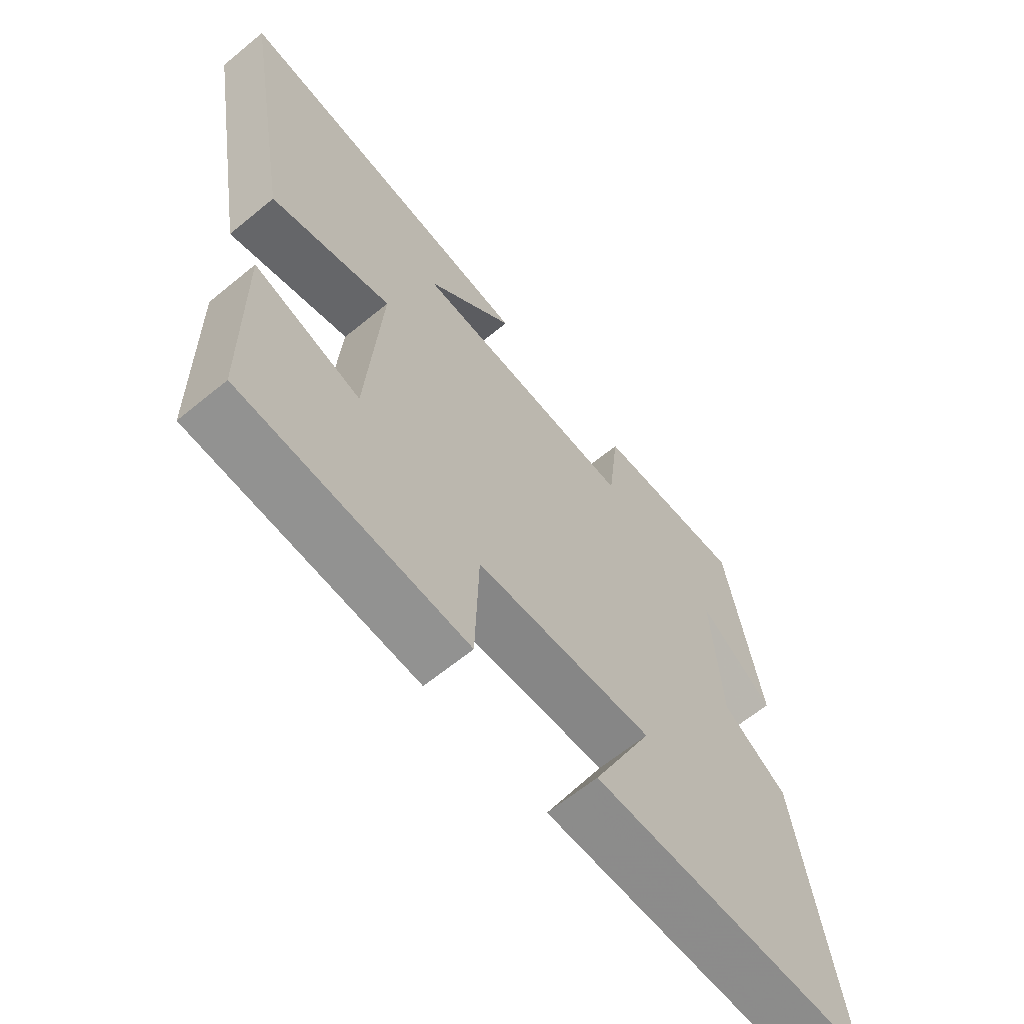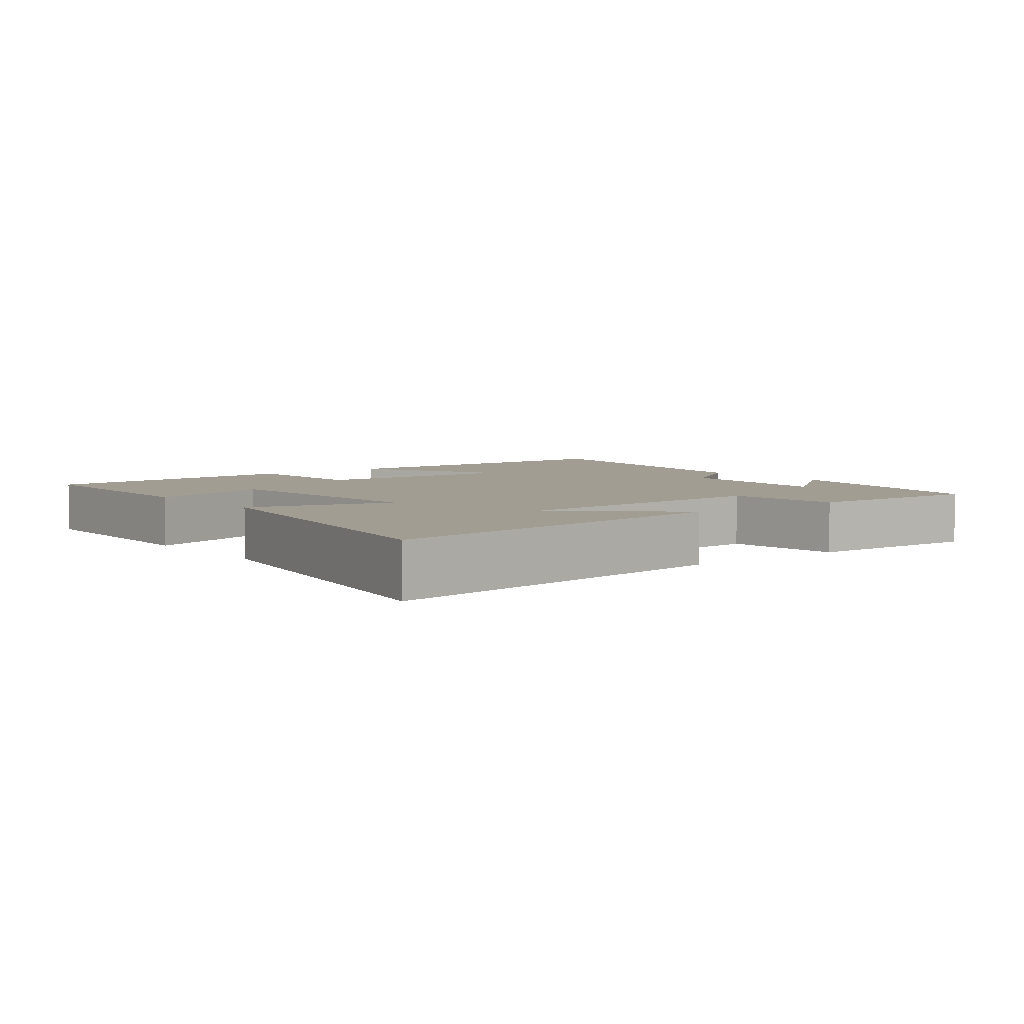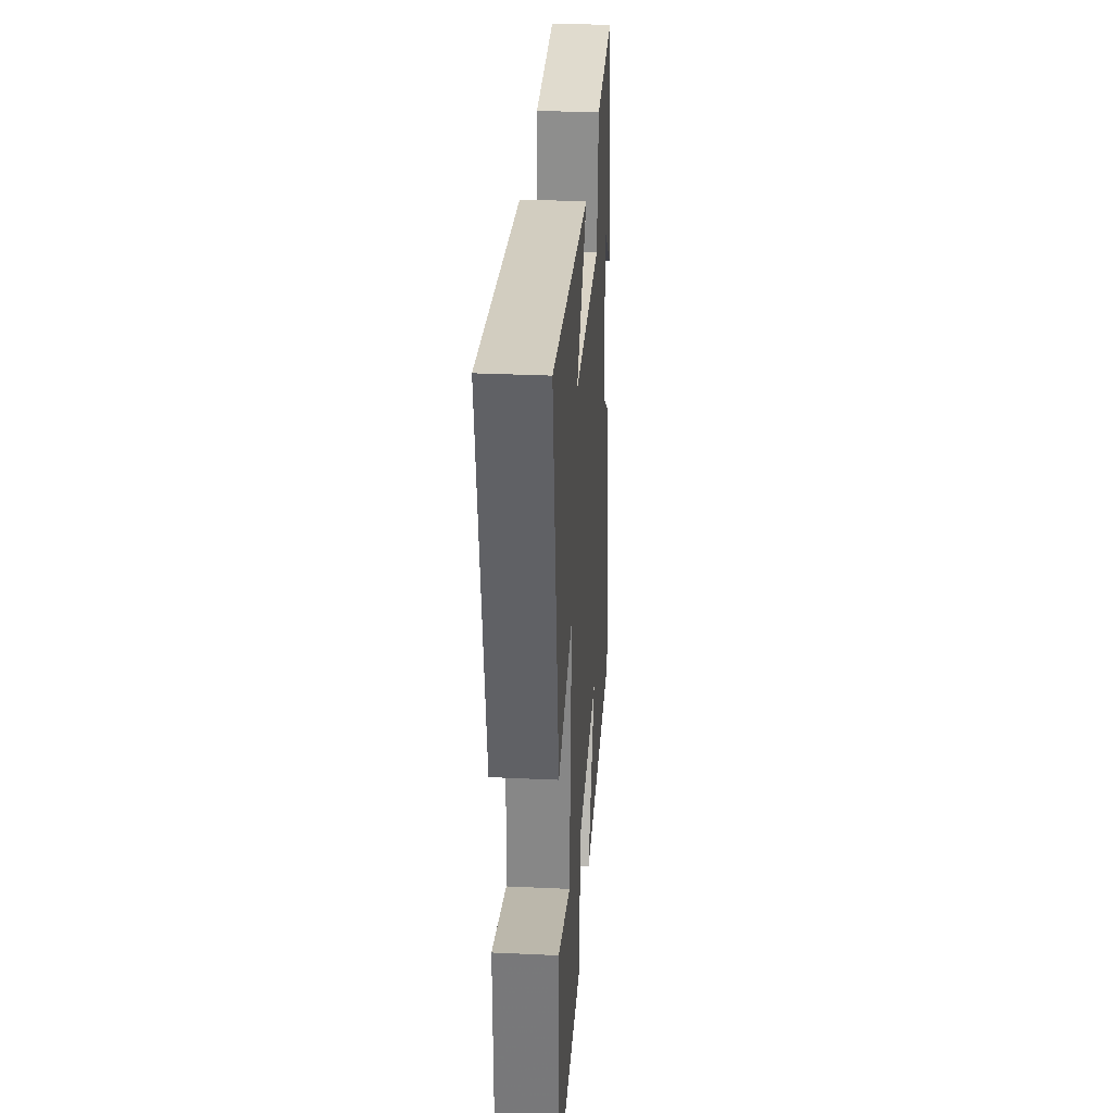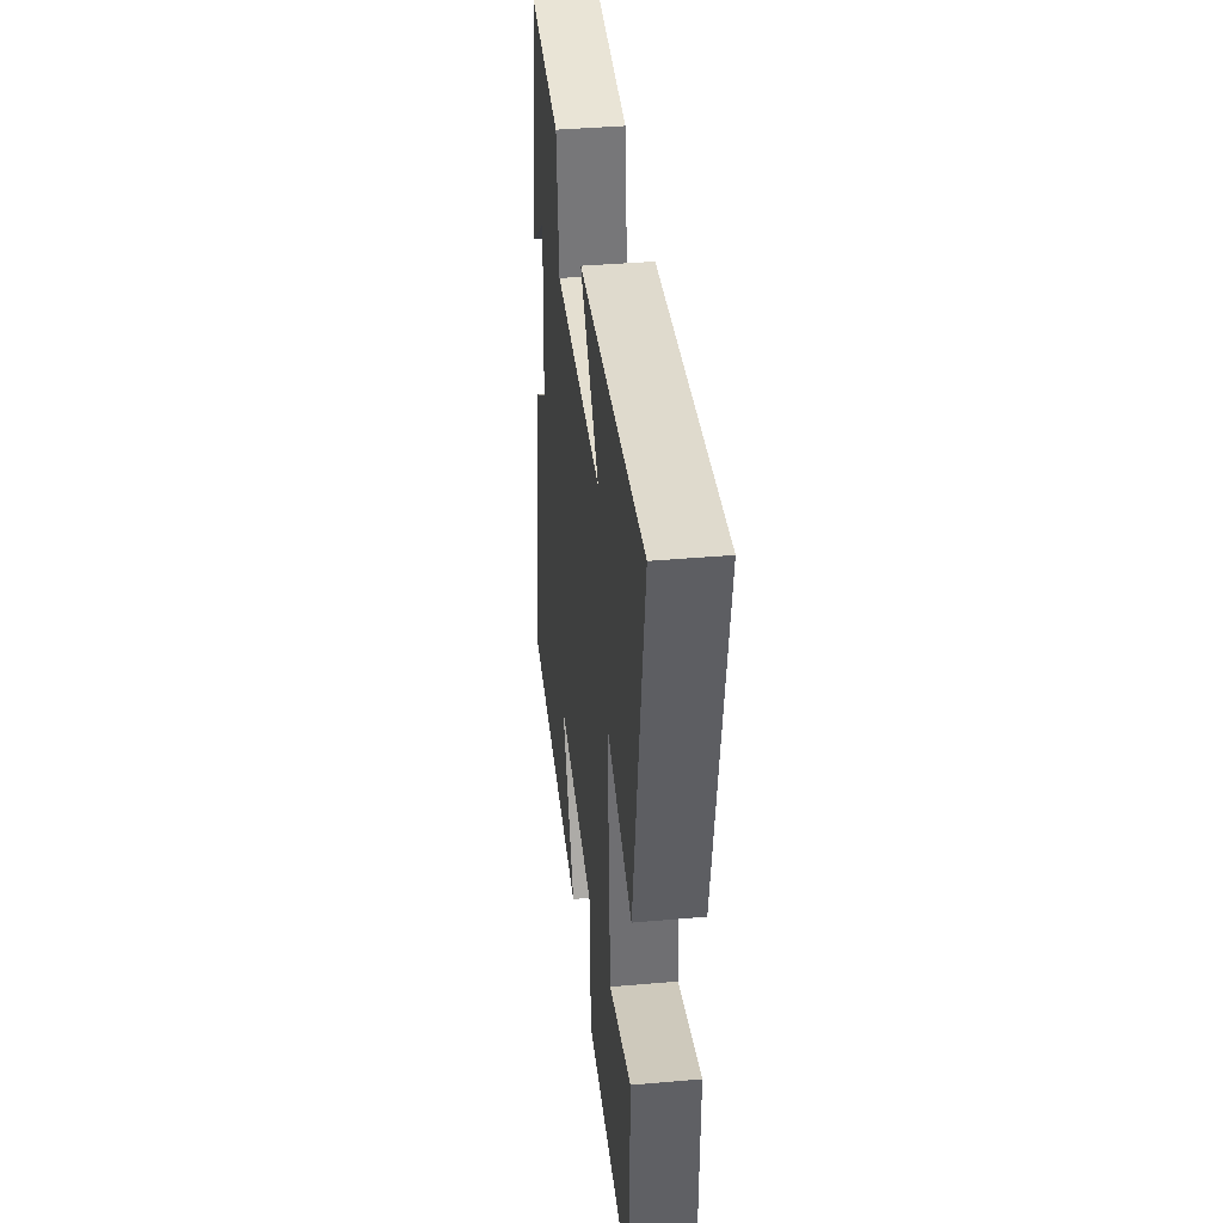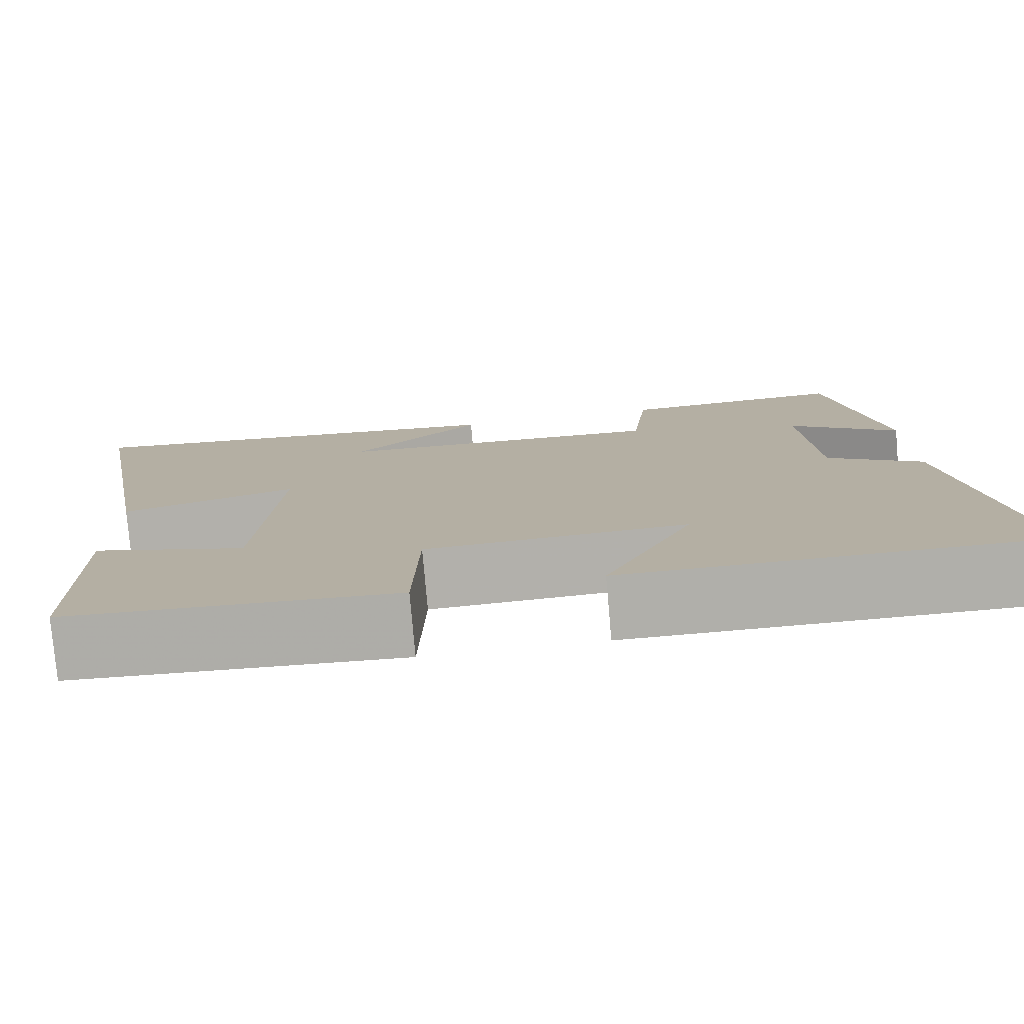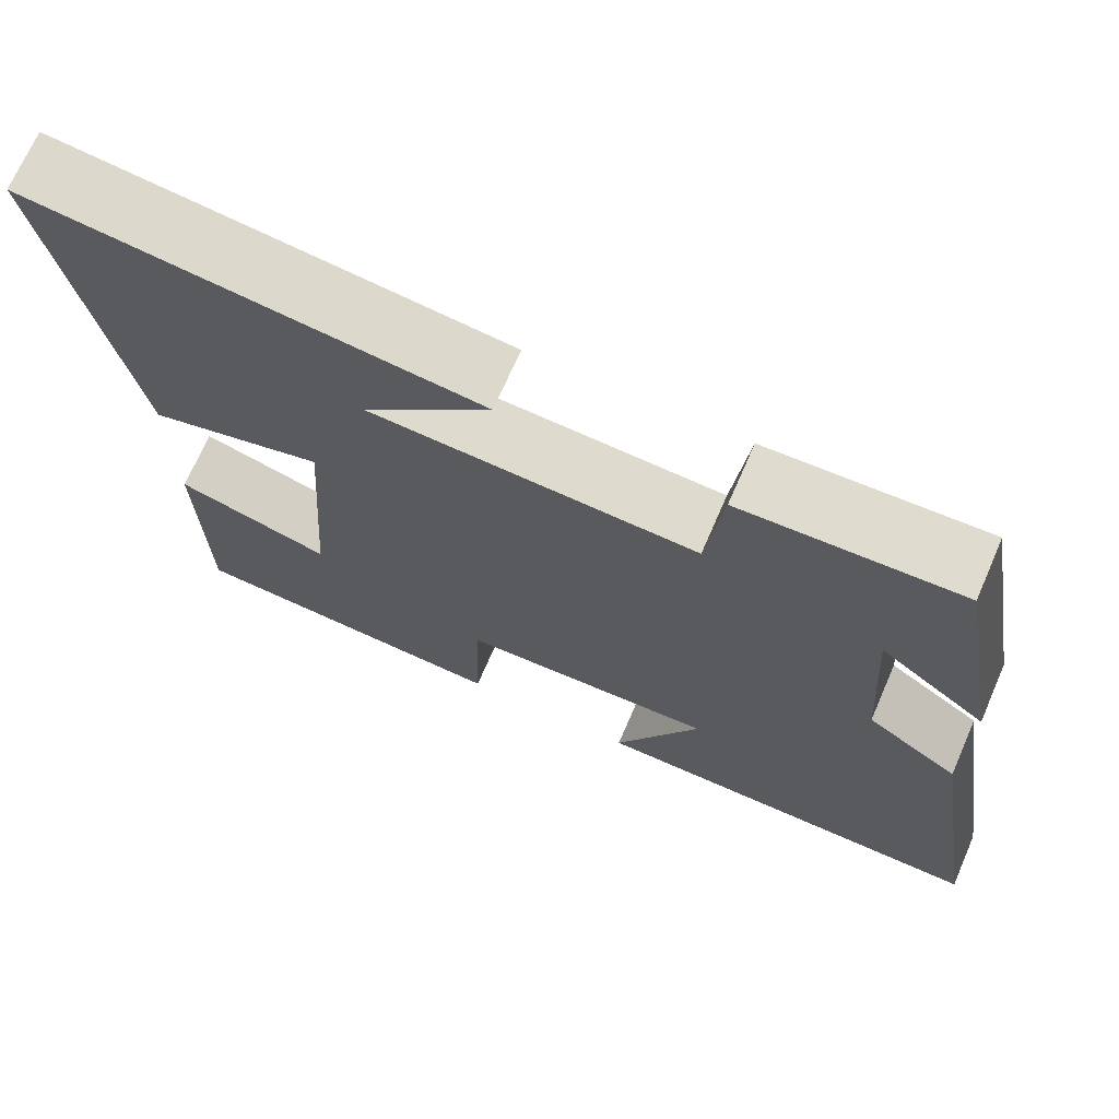
<metadata>
{"format":"obj","ext":"obj","renderer":"f3d","projection":"perspective","resolution":1024,"background":"white","views":[{"elev":-63.6,"azim":-50.3,"up":"+Z"},{"elev":4.9,"azim":-38.2,"up":"+Y"},{"elev":31.2,"azim":-86.2,"up":"+Z"},{"elev":39.8,"azim":-96.2,"up":"+Z"},{"elev":-78.1,"azim":5.0,"up":"+Z"},{"elev":70.6,"azim":23.5,"up":"+Z"}]}
</metadata>
<code>
v -0.496 0.07 -0.474
v -0.5 0.07 -0.155
v -0.319 0.07 -0.211
v -0.295 0.07 0.127
v -0.5 0.07 0.069
v -0.588 0.07 0.564
v -0.065 0.07 0.5
v -0.216 0.07 0.356
v 0.166 0.07 0.336
v 0.185 0.07 0.5
v 0.441 0.07 0.511
v 0.5 0.07 0.172
v 0.375 0.07 0.27
v 0.391 0.07 0.028
v 0.5 0.07 -0.048
v 0.571 0.07 -0.505
v 0.093 0.07 -0.5
v 0.195 0.07 -0.287
v -0.107 0.07 -0.299
v -0.113 0.07 -0.5
v -0.496 0 -0.474
v -0.5 0 -0.155
v -0.319 0 -0.211
v -0.295 0 0.127
v -0.5 0 0.069
v -0.588 0 0.564
v -0.065 0 0.5
v -0.216 0 0.356
v 0.166 0 0.336
v 0.185 0 0.5
v 0.441 0 0.511
v 0.5 0 0.172
v 0.375 0 0.27
v 0.391 0 0.028
v 0.5 0 -0.048
v 0.571 0 -0.505
v 0.093 0 -0.5
v 0.195 0 -0.287
v -0.107 0 -0.299
v -0.113 0 -0.5
f 19 20 1 2
f 15 16 17 18
f 14 15 18 19
f 13 14 19
f 10 11 12 13
f 9 10 13
f 8 9 13 19
f 6 7 8
f 4 5 6 8
f 3 4 8 19
f 2 3 19
f 22 21 40 39
f 38 37 36 35
f 39 38 35 34
f 39 34 33
f 33 32 31 30
f 33 30 29
f 39 33 29 28
f 28 27 26
f 28 26 25 24
f 39 28 24 23
f 39 23 22
f 1 21 22 2
f 2 22 23 3
f 3 23 24 4
f 4 24 25 5
f 5 25 26 6
f 6 26 27 7
f 7 27 28 8
f 8 28 29 9
f 9 29 30 10
f 10 30 31 11
f 11 31 32 12
f 12 32 33 13
f 13 33 34 14
f 14 34 35 15
f 15 35 36 16
f 16 36 37 17
f 17 37 38 18
f 18 38 39 19
f 19 39 40 20
f 20 40 21 1

</code>
